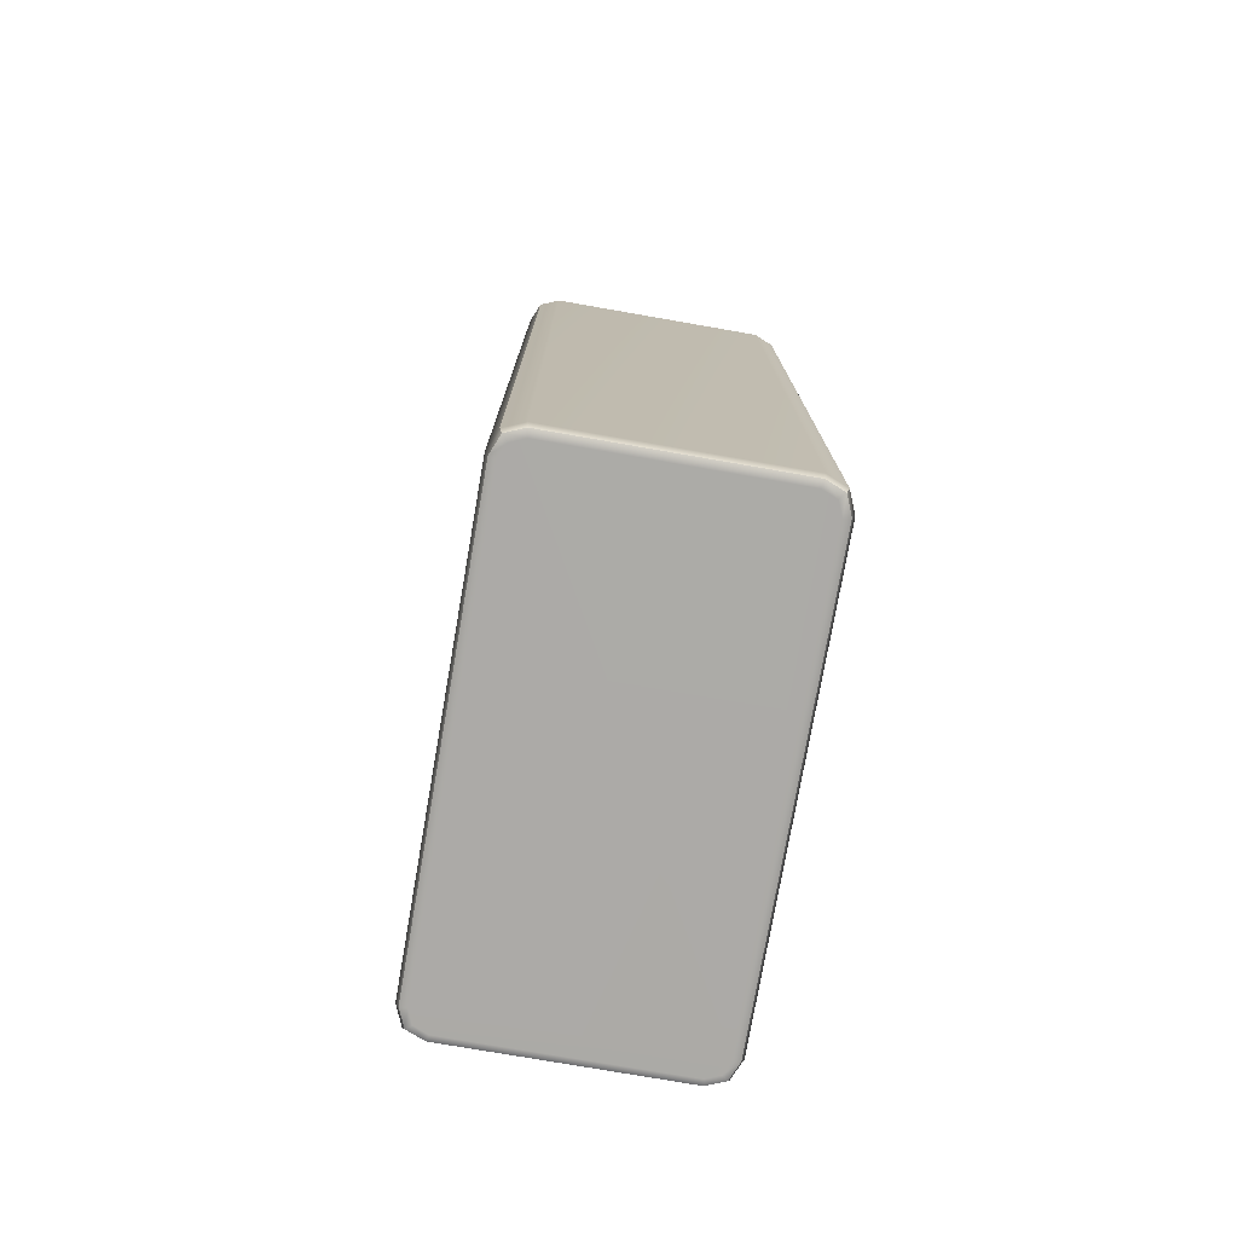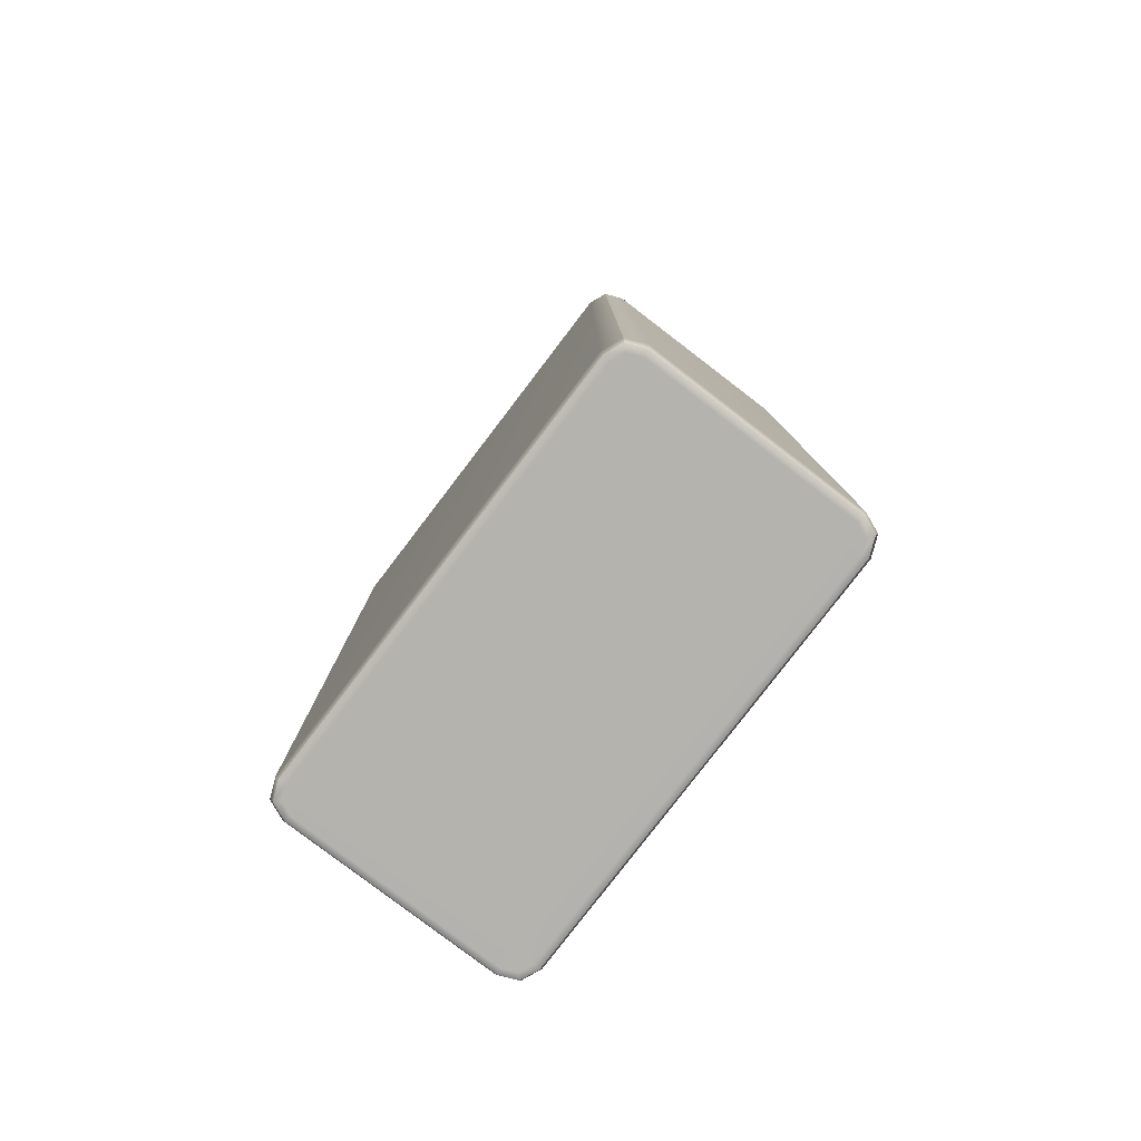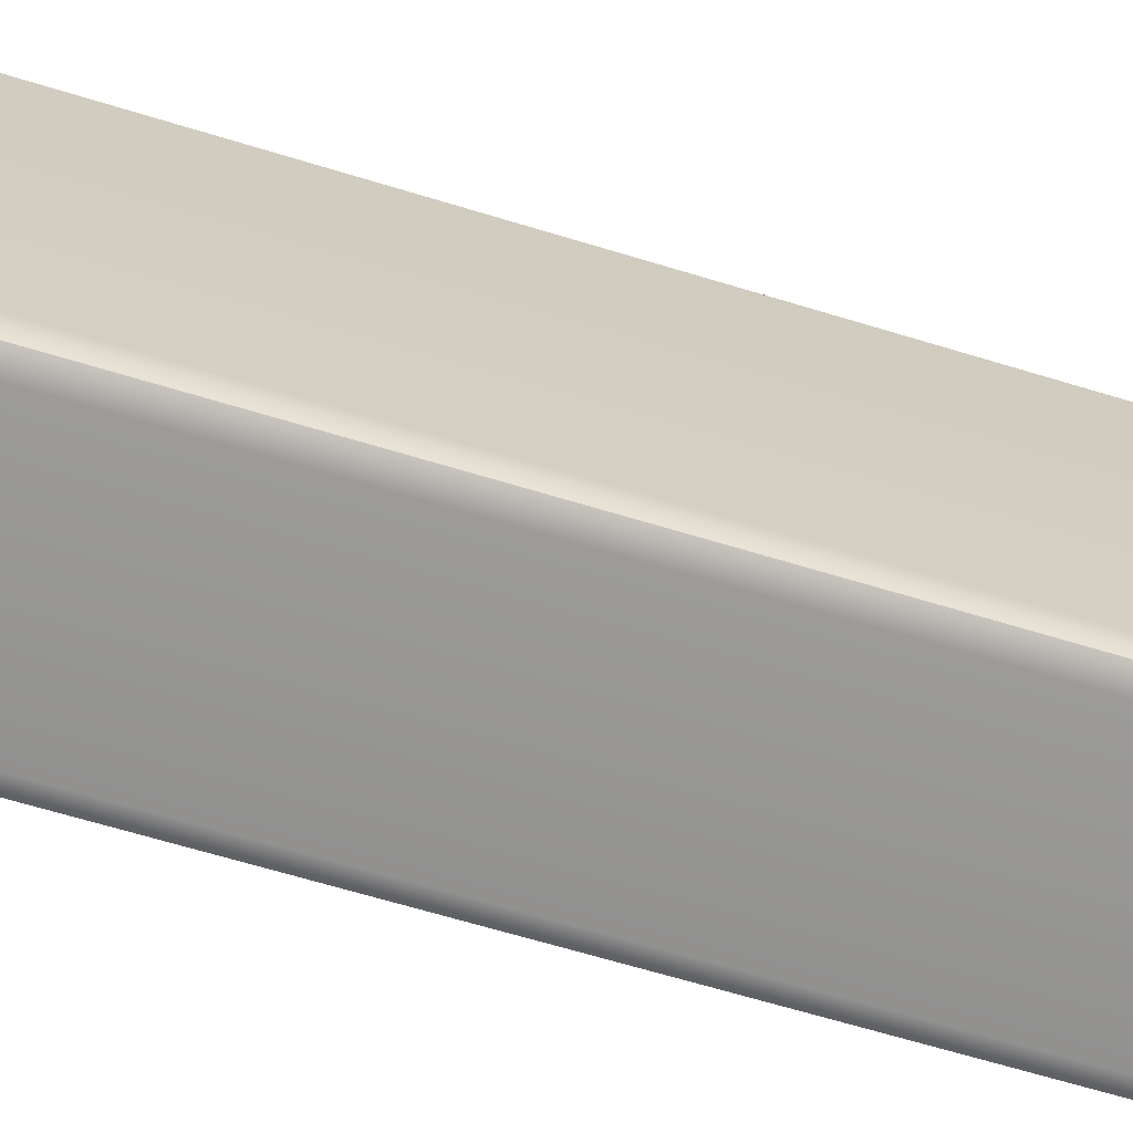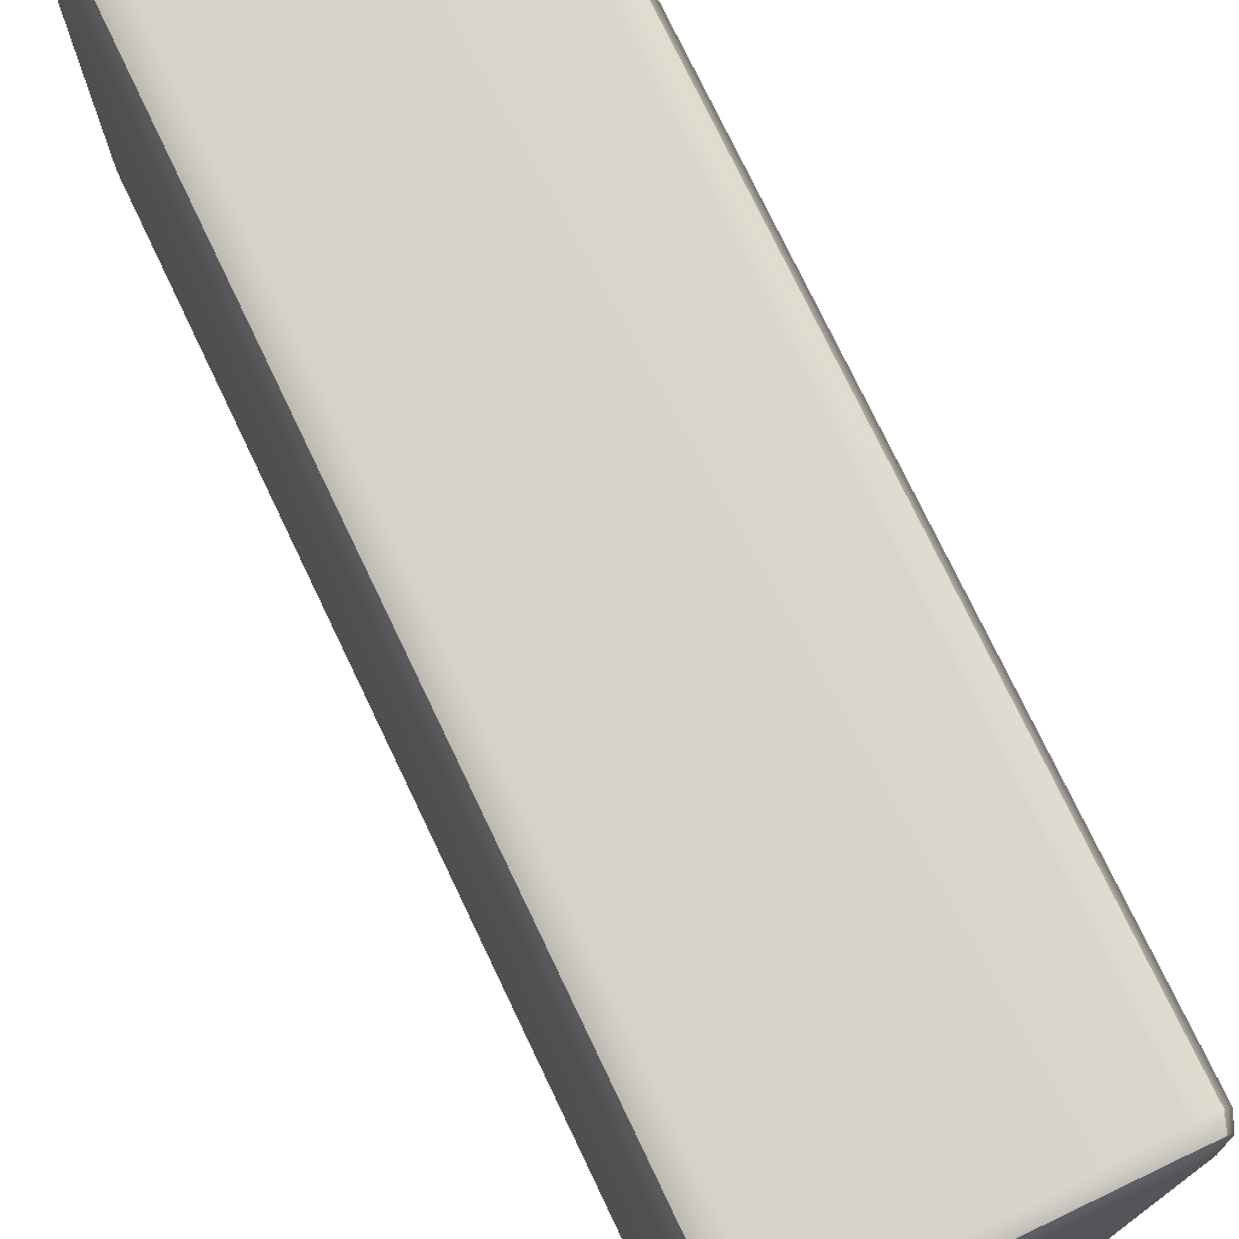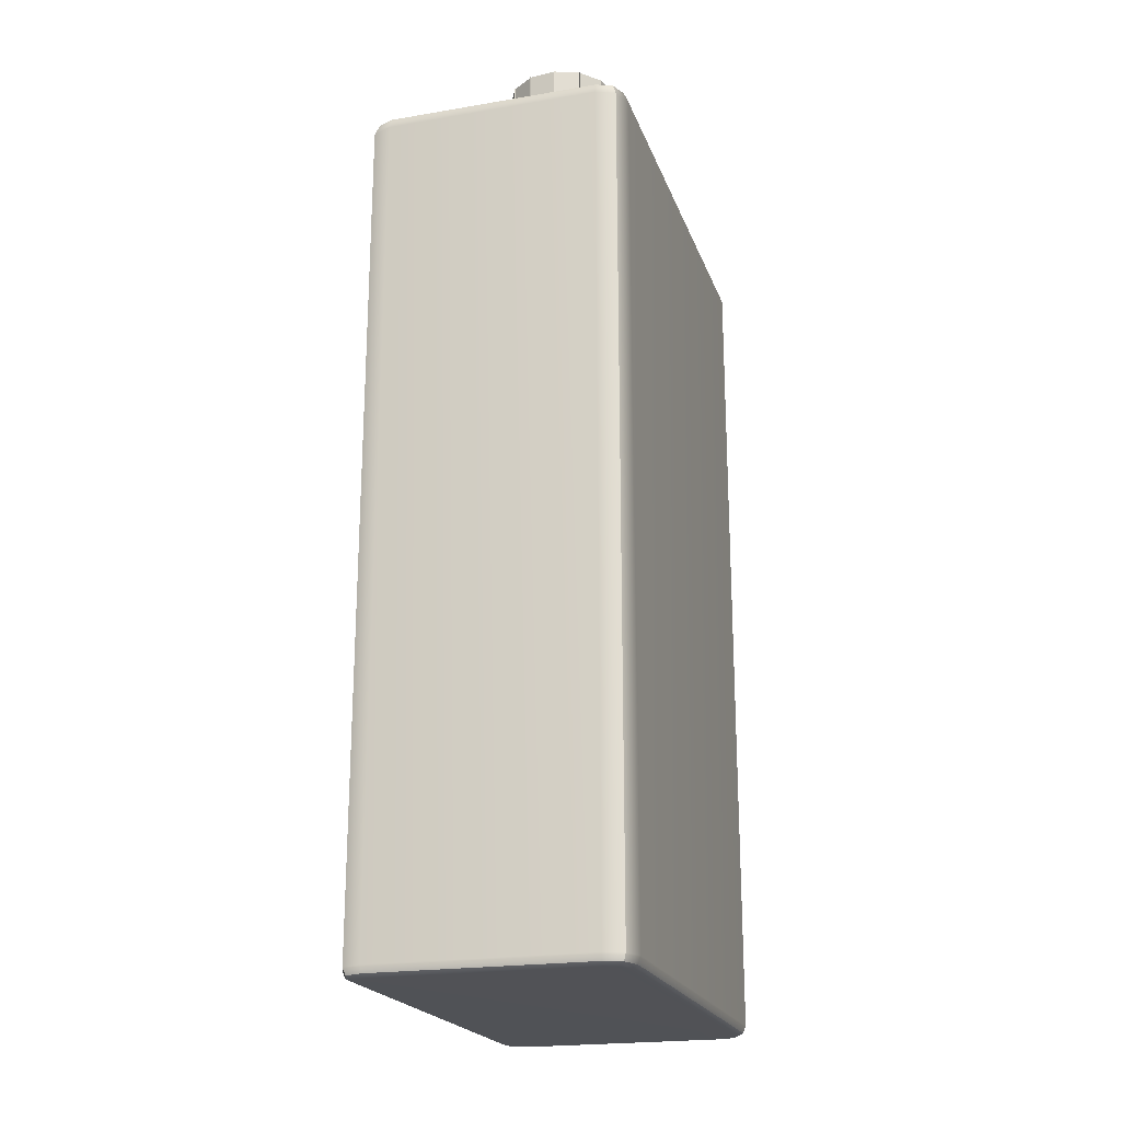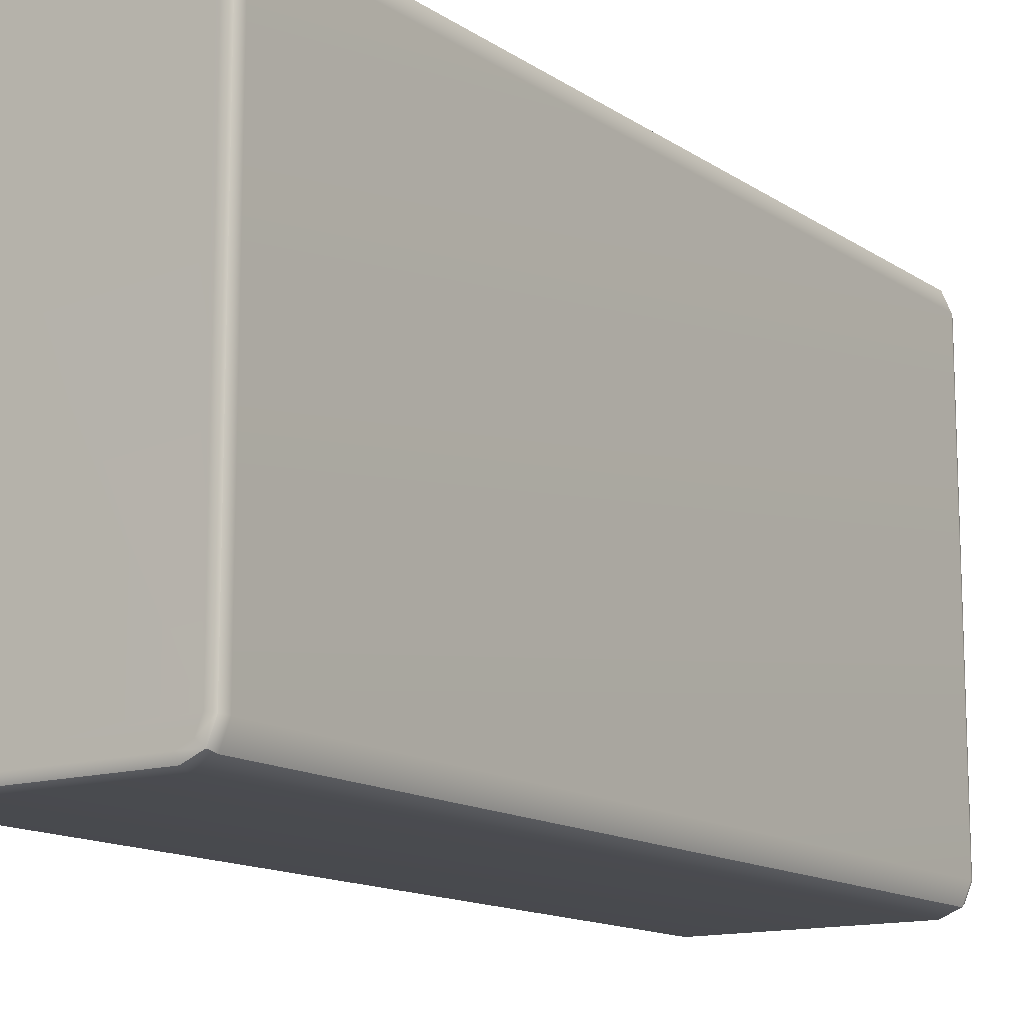
<metadata>
{"format":"obj","ext":"obj","renderer":"f3d","projection":"perspective","resolution":1024,"background":"white","views":[{"elev":-76.0,"azim":170.1,"up":"+Z"},{"elev":-80.0,"azim":-37.4,"up":"+Z"},{"elev":-67.9,"azim":-106.8,"up":"+Y"},{"elev":75.2,"azim":-25.5,"up":"+Y"},{"elev":-21.1,"azim":-163.3,"up":"+Z"},{"elev":-13.6,"azim":-145.6,"up":"+Y"}]}
</metadata>
<code>
v 1.095 1.676 6.92
v 1.055 1.668 7.017
v 1.055 -1.804 7.017
v 1.095 -1.812 6.92
v 0.9587 1.649 7.057
v 0.9587 -1.785 7.057
v 0.8491 1.759 7.057
v 0.8684 1.855 7.017
v -0.8684 1.855 7.017
v -0.8491 1.759 7.057
v 0.8763 1.896 6.92
v -0.8763 1.896 6.92
v -0.9587 1.649 7.057
v -1.055 1.668 7.017
v -1.055 -1.804 7.017
v -0.9587 -1.785 7.057
v -1.095 1.676 6.92
v -1.095 -1.812 6.92
v 0.8763 -2.031 6.92
v 0.8684 -1.991 7.017
v -0.8684 -1.991 7.017
v -0.8763 -2.031 6.92
v 0.8491 -1.894 7.057
v -0.8491 -1.894 7.057
v -0.9266 -1.862 7.057
v 0.9266 -1.862 7.057
v 0.9266 1.727 7.057
v -0.9266 1.727 7.057
v 1.001 1.801 7.017
v 1.031 1.831 6.92
v 1.001 -1.936 7.017
v 1.031 -1.967 6.92
v -1.001 1.801 7.017
v -1.031 1.831 6.92
v -1.001 -1.936 7.017
v -1.031 -1.967 6.92
v -1.013 -1.795 0.003797
v -1.013 1.66 0.003796
v -0.9685 1.769 0.003796
v -0.86 1.813 0.003796
v 0.86 1.813 0.003796
v 0.9685 1.769 0.003796
v 1.013 1.66 0.003796
v 1.013 -1.795 0.003797
v 0.9685 -1.904 0.003797
v 0.86 -1.949 0.003797
v -0.86 -1.949 0.003797
v -0.9685 -1.904 0.003797
v 0.8763 1.896 0.08582
v -0.8763 1.896 0.08582
v 0.8763 -2.031 0.08582
v -0.8763 -2.031 0.08582
v -1.095 1.676 0.08582
v -1.095 -1.812 0.08582
v 1.095 -1.812 0.08582
v 1.095 1.676 0.08582
v 1.031 1.831 0.08582
v -1.031 1.831 0.08582
v 1.031 -1.967 0.08582
v -1.031 -1.967 0.08582
v 0.8716 1.871 0.02782
v 1.013 1.813 0.02782
v -0.8716 1.871 0.02782
v 1.071 1.672 0.02782
v 1.071 -1.807 0.02782
v 1.013 -1.948 0.02782
v 0.8716 -2.007 0.02782
v -0.8716 -2.007 0.02782
v -1.013 -1.948 0.02782
v -1.071 1.672 0.02782
v -1.013 1.813 0.02782
v -1.071 -1.807 0.02782
v -0.7159 0.8714 6.902
v -0.5883 0.7273 6.902
v -0.5883 0.7273 7.191
v -0.7159 0.8714 7.191
v -0.4083 0.6591 6.902
v -0.4083 0.6591 7.191
v -0.2172 0.6823 6.902
v -0.2172 0.6823 7.191
v -0.05874 0.7916 6.902
v -0.05874 0.7916 7.191
v 0.03072 0.9621 6.902
v 0.03072 0.9621 7.191
v 0.03072 1.155 6.902
v 0.03072 1.155 7.191
v -0.05874 1.325 6.902
v -0.05874 1.325 7.191
v -0.2172 1.434 6.902
v -0.2172 1.434 7.191
v -0.4083 1.458 6.902
v -0.4083 1.458 7.191
v -0.5883 1.389 6.902
v -0.5883 1.389 7.191
v -0.7159 1.245 6.902
v -0.7159 1.245 7.191
v -0.762 1.058 6.902
v -0.762 1.058 7.191
v -0.3598 1.058 6.902
v -0.7509 0.8528 7.47
v -0.6105 0.6943 7.47
v -0.3592 1.058 7.47
v -0.6105 0.6943 7.47
v -0.4125 0.6192 7.47
v -0.3592 1.058 7.47
v -0.4125 0.6192 7.47
v -0.2024 0.6448 7.47
v -0.3592 1.058 7.47
v -0.2024 0.6448 7.47
v -0.02813 0.765 7.47
v -0.3592 1.058 7.47
v -0.02813 0.765 7.47
v 0.07026 0.9525 7.47
v -0.3592 1.058 7.47
v 0.07026 0.9525 7.47
v 0.07026 1.164 7.47
v -0.3592 1.058 7.47
v 0.07026 1.164 7.47
v -0.02813 1.352 7.47
v -0.3592 1.058 7.47
v -0.02813 1.352 7.47
v -0.2024 1.472 7.47
v -0.3592 1.058 7.47
v -0.2024 1.472 7.47
v -0.4125 1.497 7.47
v -0.3592 1.058 7.47
v -0.4125 1.497 7.47
v -0.6105 1.422 7.47
v -0.3592 1.058 7.47
v -0.6105 1.422 7.47
v -0.7509 1.264 7.47
v -0.3592 1.058 7.47
v -0.7509 1.264 7.47
v -0.8015 1.058 7.47
v -0.3592 1.058 7.47
v -0.8015 1.058 7.47
v -0.7509 0.8528 7.47
v -0.3592 1.058 7.47
v -0.6105 0.6943 7.186
v -0.7509 0.8528 7.186
v -0.4125 0.6192 7.186
v -0.6105 0.6943 7.186
v -0.2024 0.6448 7.186
v -0.4125 0.6192 7.186
v -0.02813 0.765 7.186
v -0.2024 0.6448 7.186
v 0.07026 0.9525 7.186
v -0.02813 0.765 7.186
v 0.07026 1.164 7.186
v 0.07026 0.9525 7.186
v -0.02813 1.352 7.186
v 0.07026 1.164 7.186
v -0.2024 1.472 7.186
v -0.02813 1.352 7.186
v -0.4125 1.497 7.186
v -0.2024 1.472 7.186
v -0.6105 1.422 7.186
v -0.4125 1.497 7.186
v -0.7509 1.264 7.186
v -0.6105 1.422 7.186
v -0.8015 1.058 7.186
v -0.7509 1.264 7.186
v -0.7509 0.8528 7.186
v -0.8015 1.058 7.186
v -0.7509 0.8528 7.186
v -0.6105 0.6943 7.186
v -0.6105 0.6943 7.47
v -0.7509 0.8528 7.47
v -0.6105 0.6943 7.186
v -0.4125 0.6192 7.186
v -0.4125 0.6192 7.47
v -0.6105 0.6943 7.47
v -0.4125 0.6192 7.186
v -0.2024 0.6448 7.186
v -0.2024 0.6448 7.47
v -0.4125 0.6192 7.47
v -0.2024 0.6448 7.186
v -0.02813 0.765 7.186
v -0.02813 0.765 7.47
v -0.2024 0.6448 7.47
v -0.02813 0.765 7.186
v 0.07026 0.9525 7.186
v 0.07026 0.9525 7.47
v -0.02813 0.765 7.47
v 0.07026 0.9525 7.186
v 0.07026 1.164 7.186
v 0.07026 1.164 7.47
v 0.07026 0.9525 7.47
v 0.07026 1.164 7.186
v -0.02813 1.352 7.186
v -0.02813 1.352 7.47
v 0.07026 1.164 7.47
v -0.02813 1.352 7.186
v -0.2024 1.472 7.186
v -0.2024 1.472 7.47
v -0.02813 1.352 7.47
v -0.2024 1.472 7.186
v -0.4125 1.497 7.186
v -0.4125 1.497 7.47
v -0.2024 1.472 7.47
v -0.4125 1.497 7.186
v -0.6105 1.422 7.186
v -0.6105 1.422 7.47
v -0.4125 1.497 7.47
v -0.6105 1.422 7.186
v -0.7509 1.264 7.186
v -0.7509 1.264 7.47
v -0.6105 1.422 7.47
v -0.7509 1.264 7.186
v -0.8015 1.058 7.186
v -0.8015 1.058 7.47
v -0.7509 1.264 7.47
v -0.8015 1.058 7.186
v -0.7509 0.8528 7.186
v -0.7509 0.8528 7.47
v -0.8015 1.058 7.47
v -0.7509 0.8528 7.186
v -0.7509 0.8528 7.47
v -0.7592 0.8483 7.473
v -0.7592 0.8483 7.183
v -0.6105 0.6943 7.186
v -0.6105 0.6943 7.47
v -0.6158 0.6865 7.473
v -0.6158 0.6865 7.183
v -0.4125 0.6192 7.186
v -0.4125 0.6192 7.47
v -0.4135 0.6098 7.473
v -0.4135 0.6098 7.183
v -0.2024 0.6448 7.186
v -0.2024 0.6448 7.47
v -0.1988 0.6358 7.473
v -0.1988 0.6358 7.183
v -0.02813 0.765 7.186
v -0.02813 0.765 7.47
v -0.02084 0.7587 7.473
v -0.02084 0.7587 7.183
v 0.07026 0.9525 7.186
v 0.07026 0.9525 7.47
v 0.07968 0.9502 7.473
v 0.07968 0.9502 7.183
v 0.07026 1.164 7.186
v 0.07026 1.164 7.47
v 0.07968 1.166 7.473
v 0.07968 1.166 7.183
v -0.02813 1.352 7.186
v -0.02813 1.352 7.47
v -0.02084 1.358 7.473
v -0.02084 1.358 7.183
v -0.2024 1.472 7.186
v -0.2024 1.472 7.47
v -0.1988 1.481 7.473
v -0.1988 1.481 7.183
v -0.4125 1.497 7.186
v -0.4125 1.497 7.47
v -0.4135 1.507 7.473
v -0.4135 1.507 7.183
v -0.6105 1.422 7.186
v -0.6105 1.422 7.47
v -0.6158 1.43 7.473
v -0.6158 1.43 7.183
v -0.7509 1.264 7.186
v -0.7509 1.264 7.47
v -0.7592 1.268 7.473
v -0.7592 1.268 7.183
v -0.8015 1.058 7.186
v -0.8015 1.058 7.47
v -0.811 1.058 7.473
v -0.811 1.058 7.183
f 1 2 3 4
f 2 1 30 29
f 4 3 31 32
f 4 55 56 1
f 56 57 30 1
f 4 32 59 55
f 64 56 55 65
f 65 55 59 66
f 56 64 62 57
f 100 101 102
f 103 104 105
f 106 107 108
f 109 110 111
f 112 113 114
f 115 116 117
f 118 119 120
f 121 122 123
f 124 125 126
f 127 128 129
f 130 131 132
f 133 134 135
f 136 137 138
f 76 75 139 140
f 75 78 141 142
f 78 80 143 144
f 80 82 145 146
f 82 84 147 148
f 84 86 149 150
f 86 88 151 152
f 88 90 153 154
f 90 92 155 156
f 92 94 157 158
f 94 96 159 160
f 96 98 161 162
f 98 76 163 164
f 165 166 167 168
f 169 170 171 172
f 173 174 175 176
f 177 178 179 180
f 181 182 183 184
f 185 186 187 188
f 189 190 191 192
f 193 194 195 196
f 197 198 199 200
f 201 202 203 204
f 205 206 207 208
f 209 210 211 212
f 213 214 215 216
f 217 218 219 220
f 221 222 223 224
f 225 226 227 228
f 229 230 231 232
f 233 234 235 236
f 237 238 239 240
f 241 242 243 244
f 245 246 247 248
f 249 250 251 252
f 253 254 255 256
f 257 258 259 260
f 261 262 263 264
f 265 266 267 268
f 2 5 6 3
f 7 8 9 10
f 13 14 15 16
f 20 23 24 21
f 25 24 23 26 6 5 27 7 10 28 13 16
f 5 2 29 27
f 3 6 26 31
f 10 9 33 28
f 21 24 25 35
f 8 7 27 29
f 14 13 28 33
f 23 20 31 26
f 16 15 35 25
f 8 11 12 9
f 9 12 34 33
f 11 8 29 30
f 11 49 50 12
f 57 49 11 30
f 50 58 34 12
f 61 49 57 62
f 49 61 63 50
f 50 63 71 58
f 14 17 18 15
f 17 14 33 34
f 15 18 36 35
f 17 53 54 18
f 58 53 17 34
f 36 18 54 60
f 70 53 58 71
f 53 70 72 54
f 54 72 69 60
f 19 20 21 22
f 22 21 35 36
f 20 19 32 31
f 51 19 22 52
f 32 19 51 59
f 22 36 60 52
f 67 51 52 68
f 68 52 60 69
f 51 67 66 59
f 37 38 39 40 41 42 43 44 45 46 47 48
f 41 61 62 42
f 61 41 40 63
f 43 64 65 44
f 44 65 66 45
f 46 67 68 47
f 47 68 69 48
f 38 70 71 39
f 70 38 37 72
f 64 43 42 62
f 63 40 39 71
f 67 46 45 66
f 72 37 48 69
f 73 74 75 76
f 74 77 78 75
f 77 79 80 78
f 79 81 82 80
f 81 83 84 82
f 83 85 86 84
f 85 87 88 86
f 87 89 90 88
f 89 91 92 90
f 91 93 94 92
f 93 95 96 94
f 95 97 98 96
f 97 73 76 98
f 74 73 99
f 77 74 99
f 79 77 99
f 81 79 99
f 83 81 99
f 85 83 99
f 87 85 99
f 89 87 99
f 91 89 99
f 93 91 99
f 95 93 99
f 97 95 99
f 73 97 99

</code>
